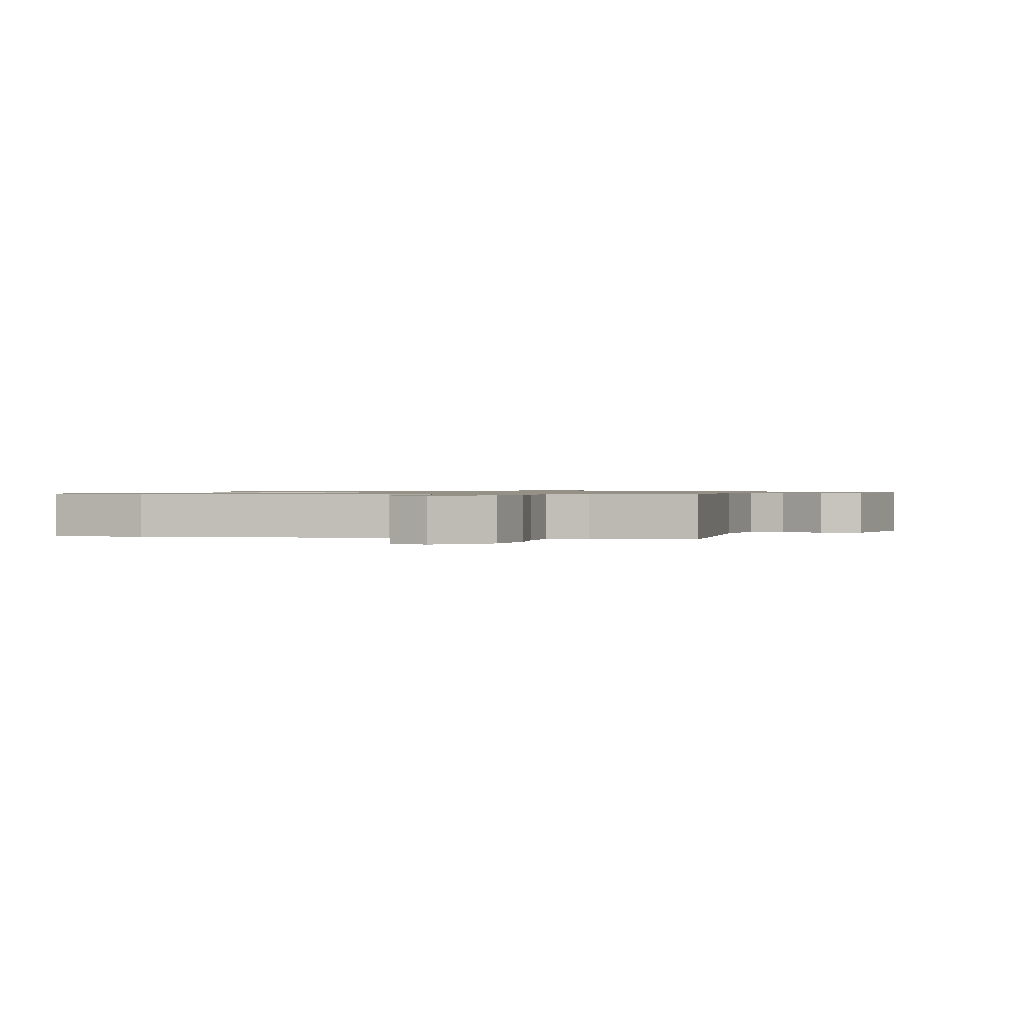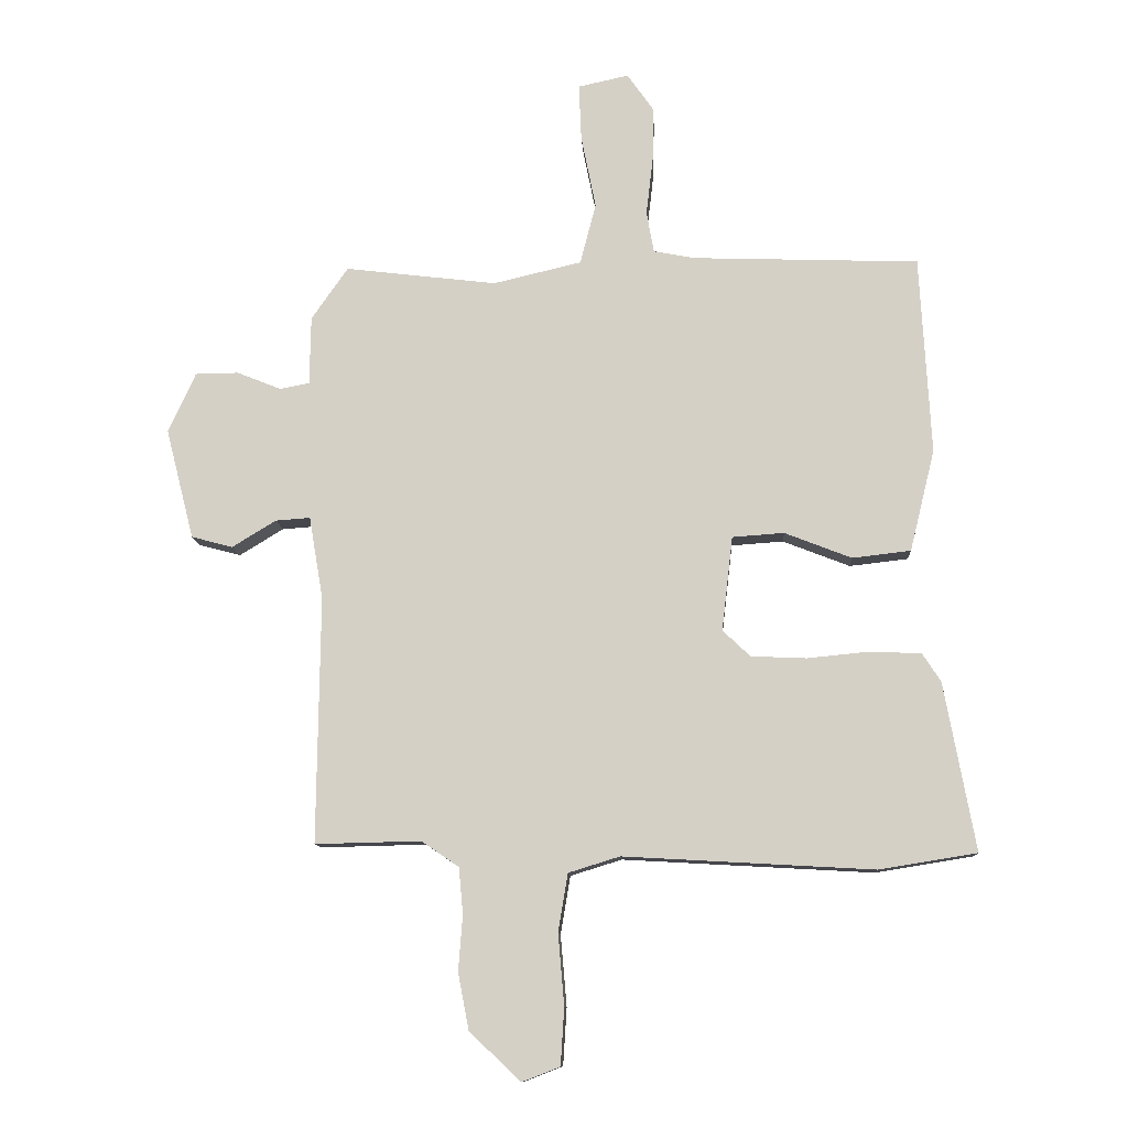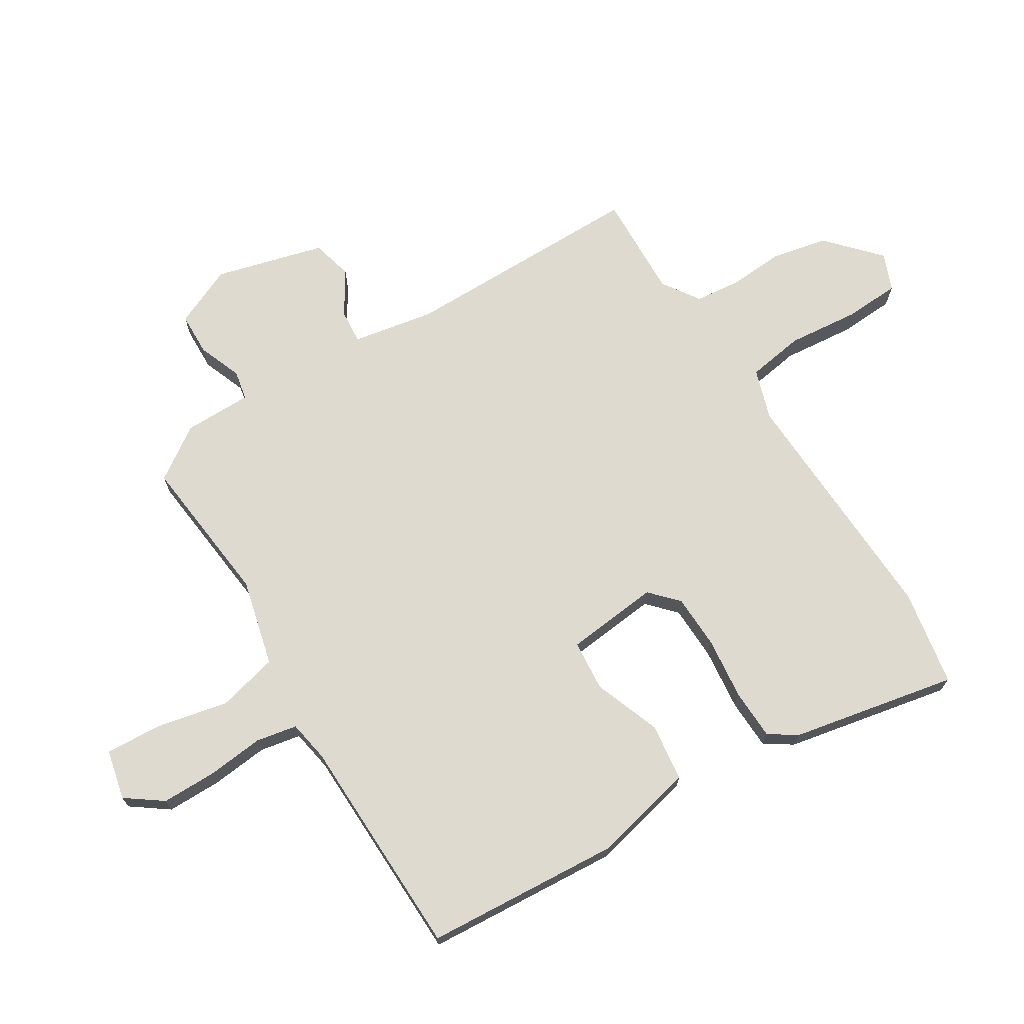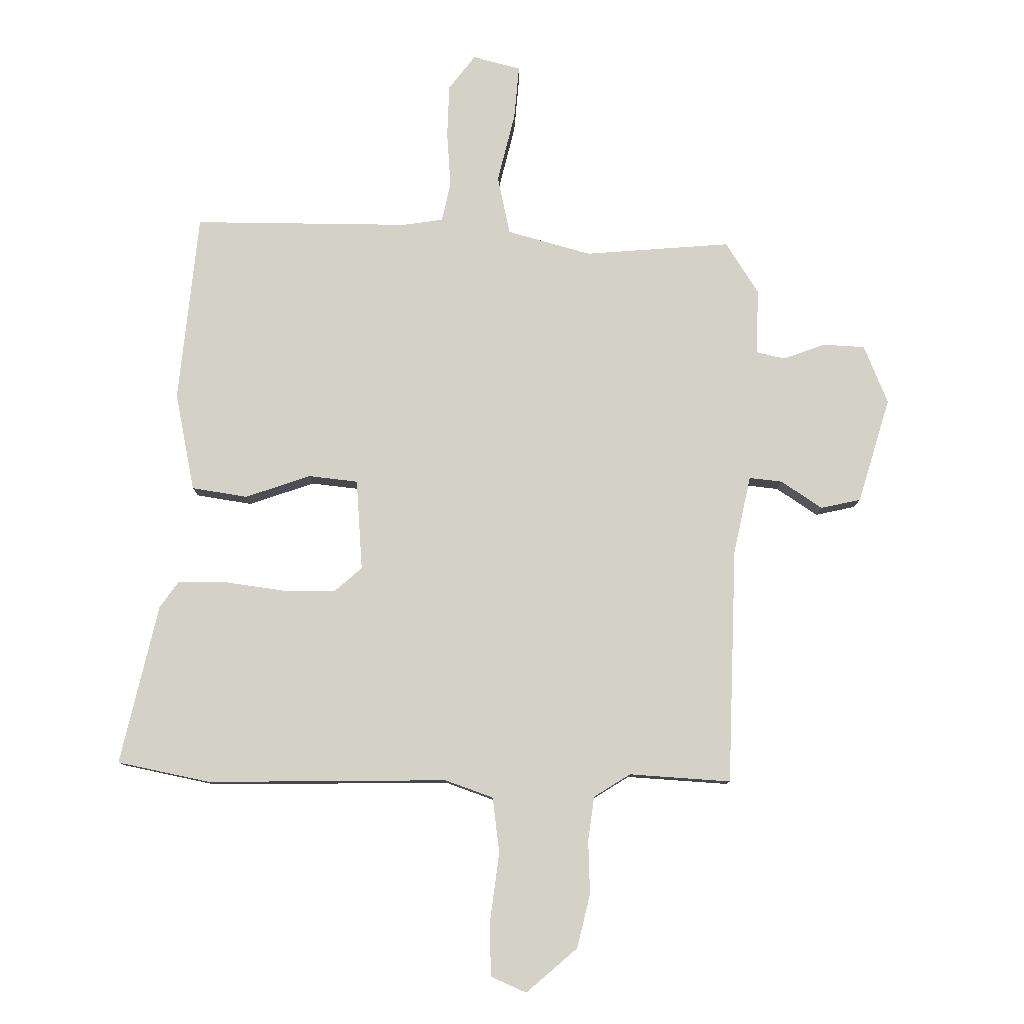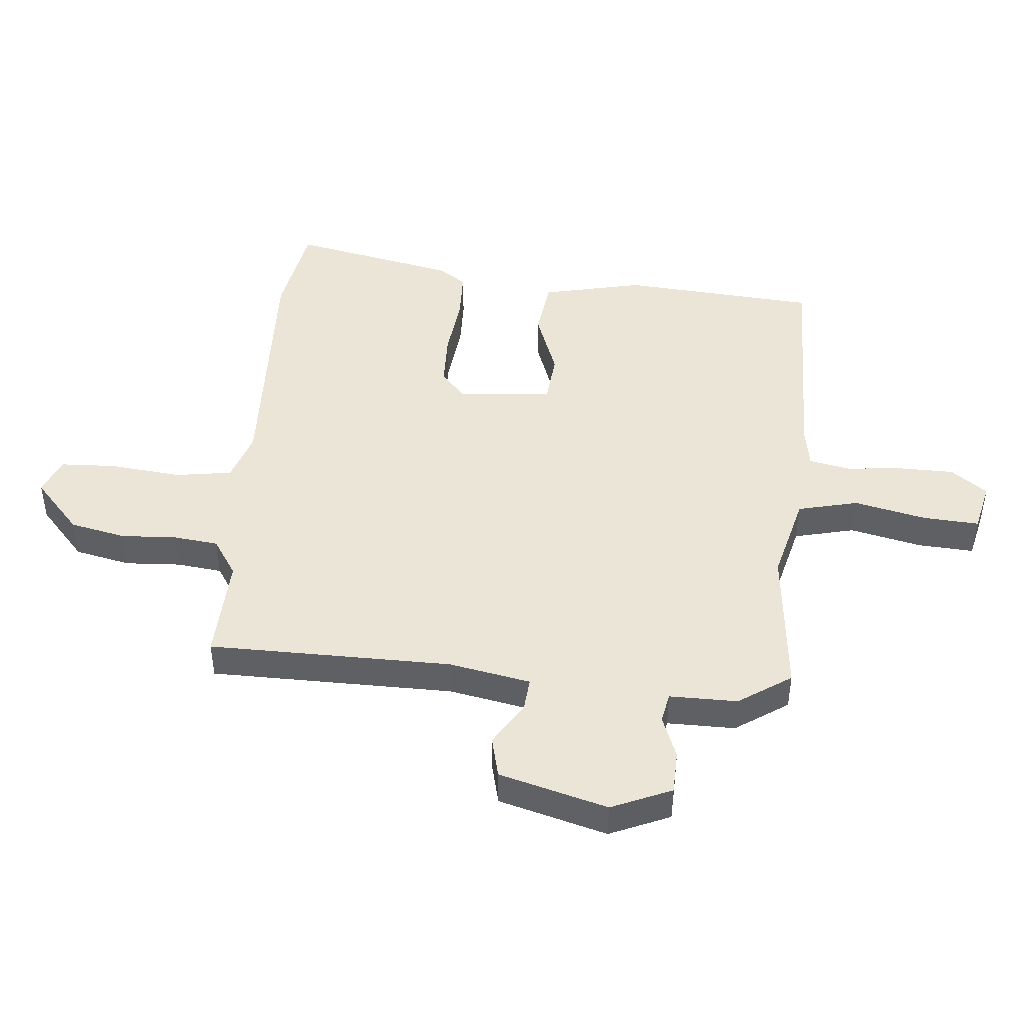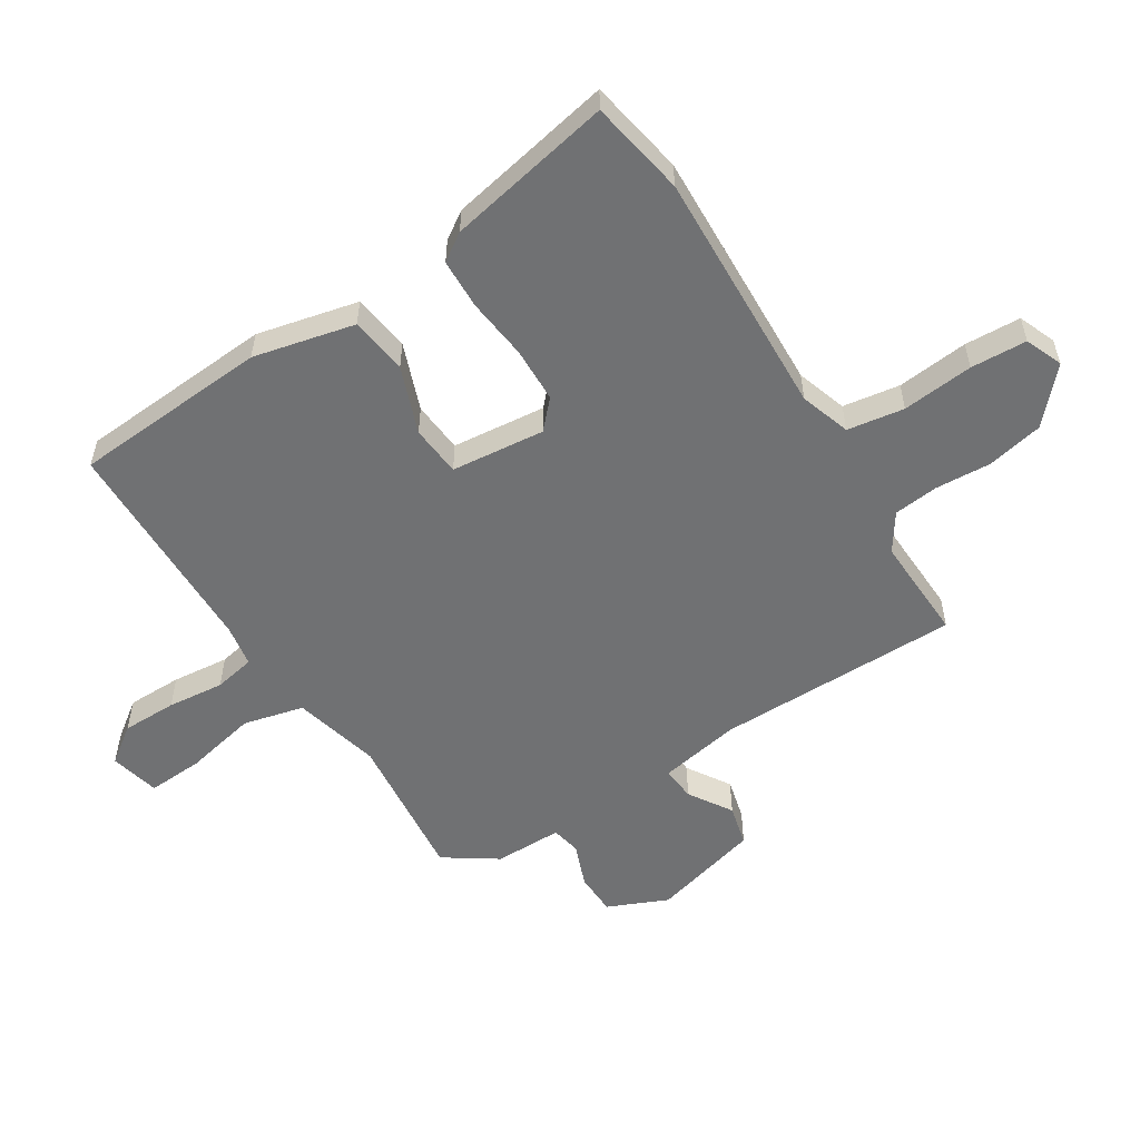
<metadata>
{"format":"obj","ext":"obj","renderer":"f3d","projection":"perspective","resolution":1024,"background":"white","views":[{"elev":0.8,"azim":-167.3,"up":"+Y"},{"elev":-11.0,"azim":3.3,"up":"+Z"},{"elev":70.8,"azim":59.0,"up":"+Y"},{"elev":79.8,"azim":-177.2,"up":"+Y"},{"elev":45.7,"azim":-83.7,"up":"+Y"},{"elev":-55.1,"azim":123.1,"up":"+Y"}]}
</metadata>
<code>
v 0.555 0.07 -0.491
v 0.395 0.07 -0.517
v -0.016 0.07 -0.494
v -0.1 0.07 -0.52
v -0.116 0.07 -0.614
v -0.106 0.07 -0.732
v -0.112 0.07 -0.825
v -0.174 0.07 -0.849
v -0.258 0.07 -0.77
v -0.276 0.07 -0.677
v -0.269 0.07 -0.585
v -0.276 0.07 -0.51
v -0.337 0.07 -0.468
v -0.511 0.07 -0.472
v -0.506 0.07 -0.068
v -0.529 0.07 0.068
v -0.586 0.07 0.064
v -0.658 0.07 0.02
v -0.726 0.07 0.038
v -0.772 0.07 0.219
v -0.727 0.07 0.318
v -0.656 0.07 0.319
v -0.584 0.07 0.29
v -0.535 0.07 0.299
v -0.533 0.07 0.412
v -0.473 0.07 0.498
v -0.224 0.07 0.468
v -0.079 0.07 0.502
v -0.053 0.07 0.602
v -0.077 0.07 0.722
v -0.081 0.07 0.815
v 0.002 0.07 0.833
v 0.045 0.07 0.772
v 0.044 0.07 0.681
v 0.033 0.07 0.587
v 0.045 0.07 0.519
v 0.114 0.07 0.506
v 0.484 0.07 0.493
v 0.502 0.07 0.168
v 0.461 0.07 0.001
v 0.365 0.07 -0.01
v 0.255 0.07 0.033
v 0.17 0.07 0.027
v 0.152 0.07 -0.128
v 0.197 0.07 -0.171
v 0.288 0.07 -0.175
v 0.391 0.07 -0.165
v 0.474 0.07 -0.169
v 0.504 0.07 -0.215
v 0.555 0 -0.491
v 0.395 0 -0.517
v -0.016 0 -0.494
v -0.1 0 -0.52
v -0.116 0 -0.614
v -0.106 0 -0.732
v -0.112 0 -0.825
v -0.174 0 -0.849
v -0.258 0 -0.77
v -0.276 0 -0.677
v -0.269 0 -0.585
v -0.276 0 -0.51
v -0.337 0 -0.468
v -0.511 0 -0.472
v -0.506 0 -0.068
v -0.529 0 0.068
v -0.586 0 0.064
v -0.658 0 0.02
v -0.726 0 0.038
v -0.772 0 0.219
v -0.727 0 0.318
v -0.656 0 0.319
v -0.584 0 0.29
v -0.535 0 0.299
v -0.533 0 0.412
v -0.473 0 0.498
v -0.224 0 0.468
v -0.079 0 0.502
v -0.053 0 0.602
v -0.077 0 0.722
v -0.081 0 0.815
v 0.002 0 0.833
v 0.045 0 0.772
v 0.044 0 0.681
v 0.033 0 0.587
v 0.045 0 0.519
v 0.114 0 0.506
v 0.484 0 0.493
v 0.502 0 0.168
v 0.461 0 0.001
v 0.365 0 -0.01
v 0.255 0 0.033
v 0.17 0 0.027
v 0.152 0 -0.128
v 0.197 0 -0.171
v 0.288 0 -0.175
v 0.391 0 -0.165
v 0.474 0 -0.169
v 0.504 0 -0.215
f 46 47 48 49
f 45 46 49 1
f 39 40 41 42
f 37 38 39 42
f 36 37 42 43
f 32 33 34 35
f 30 31 32 35
f 29 30 35 36
f 28 29 36 43
f 24 25 26 27
f 24 27 28 43
f 20 21 22 23
f 17 18 19 20
f 16 17 20 23
f 13 14 15
f 12 13 15 16
f 8 9 10 11
f 8 11 12
f 5 6 7 8
f 4 5 8 12
f 3 4 12 16
f 45 1 2 3
f 44 45 3 16
f 24 43 44
f 16 23 24 44
f 98 97 96 95
f 50 98 95 94
f 91 90 89 88
f 91 88 87 86
f 92 91 86 85
f 84 83 82 81
f 84 81 80 79
f 85 84 79 78
f 92 85 78 77
f 76 75 74 73
f 92 77 76 73
f 72 71 70 69
f 69 68 67 66
f 72 69 66 65
f 64 63 62
f 65 64 62 61
f 60 59 58 57
f 61 60 57
f 57 56 55 54
f 61 57 54 53
f 65 61 53 52
f 52 51 50 94
f 65 52 94 93
f 93 92 73
f 93 73 72 65
f 1 50 51 2
f 2 51 52 3
f 3 52 53 4
f 4 53 54 5
f 5 54 55 6
f 6 55 56 7
f 7 56 57 8
f 8 57 58 9
f 9 58 59 10
f 10 59 60 11
f 11 60 61 12
f 12 61 62 13
f 13 62 63 14
f 14 63 64 15
f 15 64 65 16
f 16 65 66 17
f 17 66 67 18
f 18 67 68 19
f 19 68 69 20
f 20 69 70 21
f 21 70 71 22
f 22 71 72 23
f 23 72 73 24
f 24 73 74 25
f 25 74 75 26
f 26 75 76 27
f 27 76 77 28
f 28 77 78 29
f 29 78 79 30
f 30 79 80 31
f 31 80 81 32
f 32 81 82 33
f 33 82 83 34
f 34 83 84 35
f 35 84 85 36
f 36 85 86 37
f 37 86 87 38
f 38 87 88 39
f 39 88 89 40
f 40 89 90 41
f 41 90 91 42
f 42 91 92 43
f 43 92 93 44
f 44 93 94 45
f 45 94 95 46
f 46 95 96 47
f 47 96 97 48
f 48 97 98 49
f 49 98 50 1

</code>
